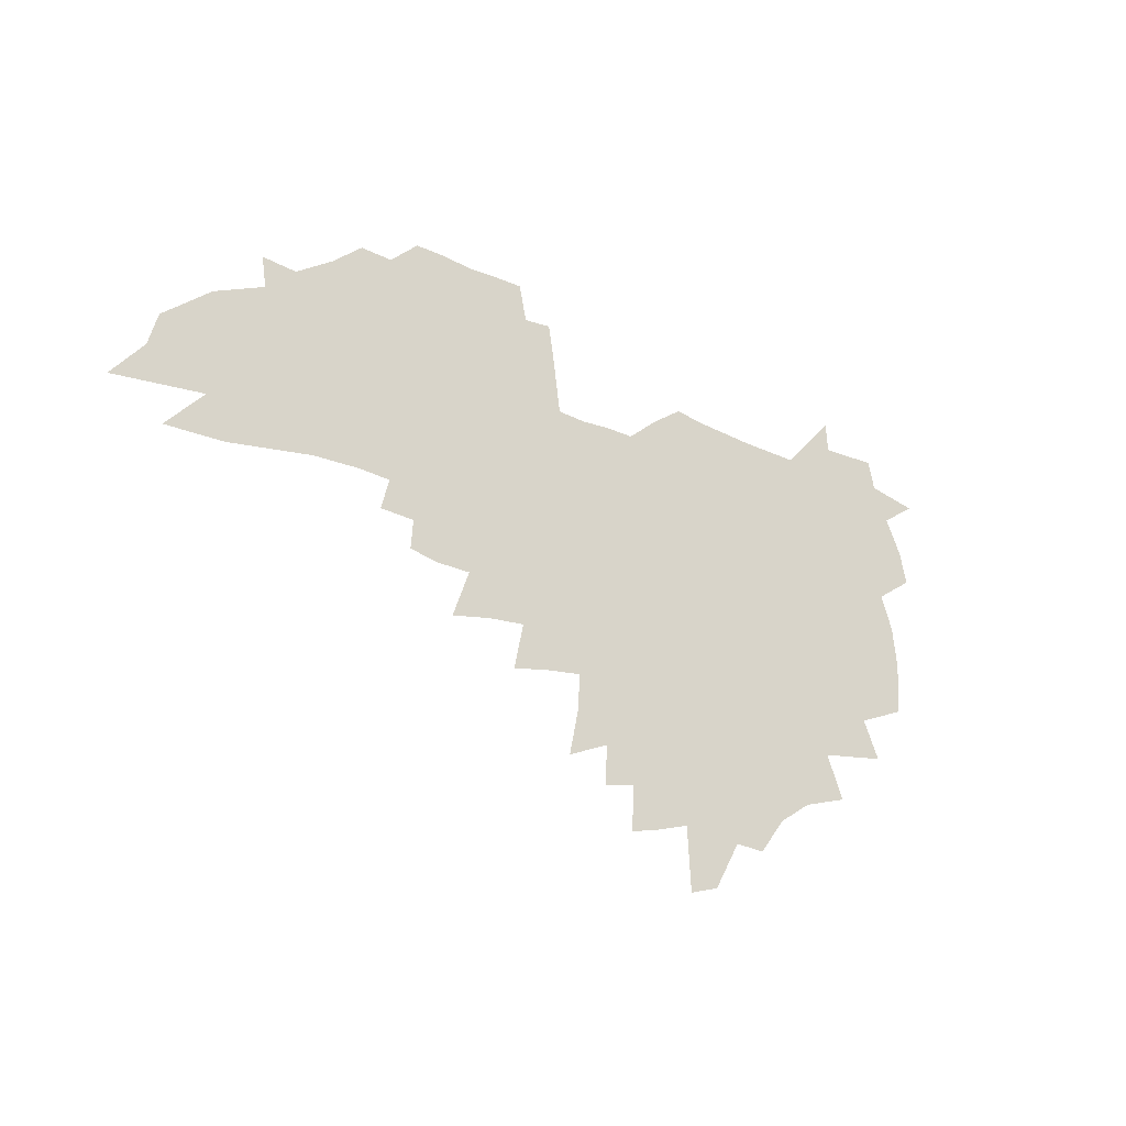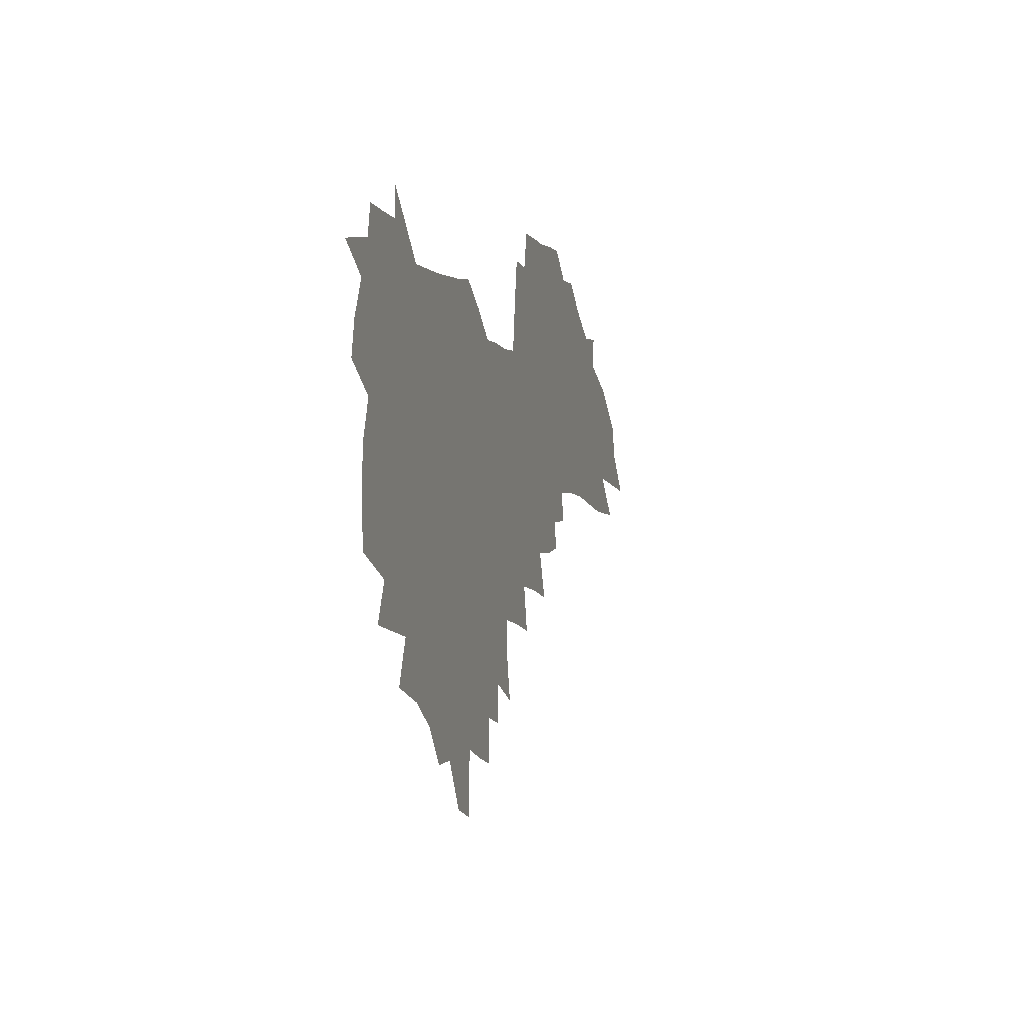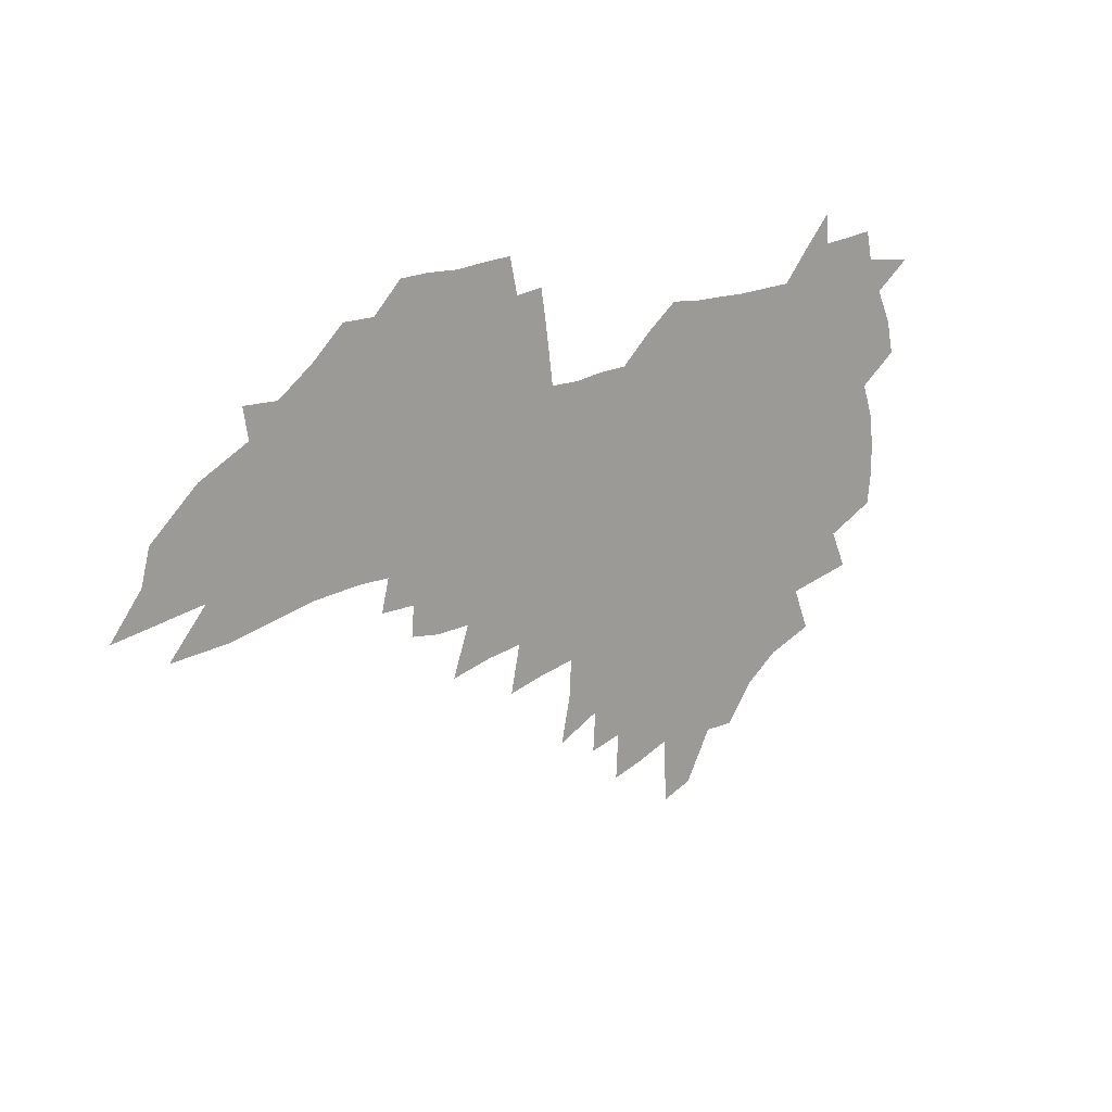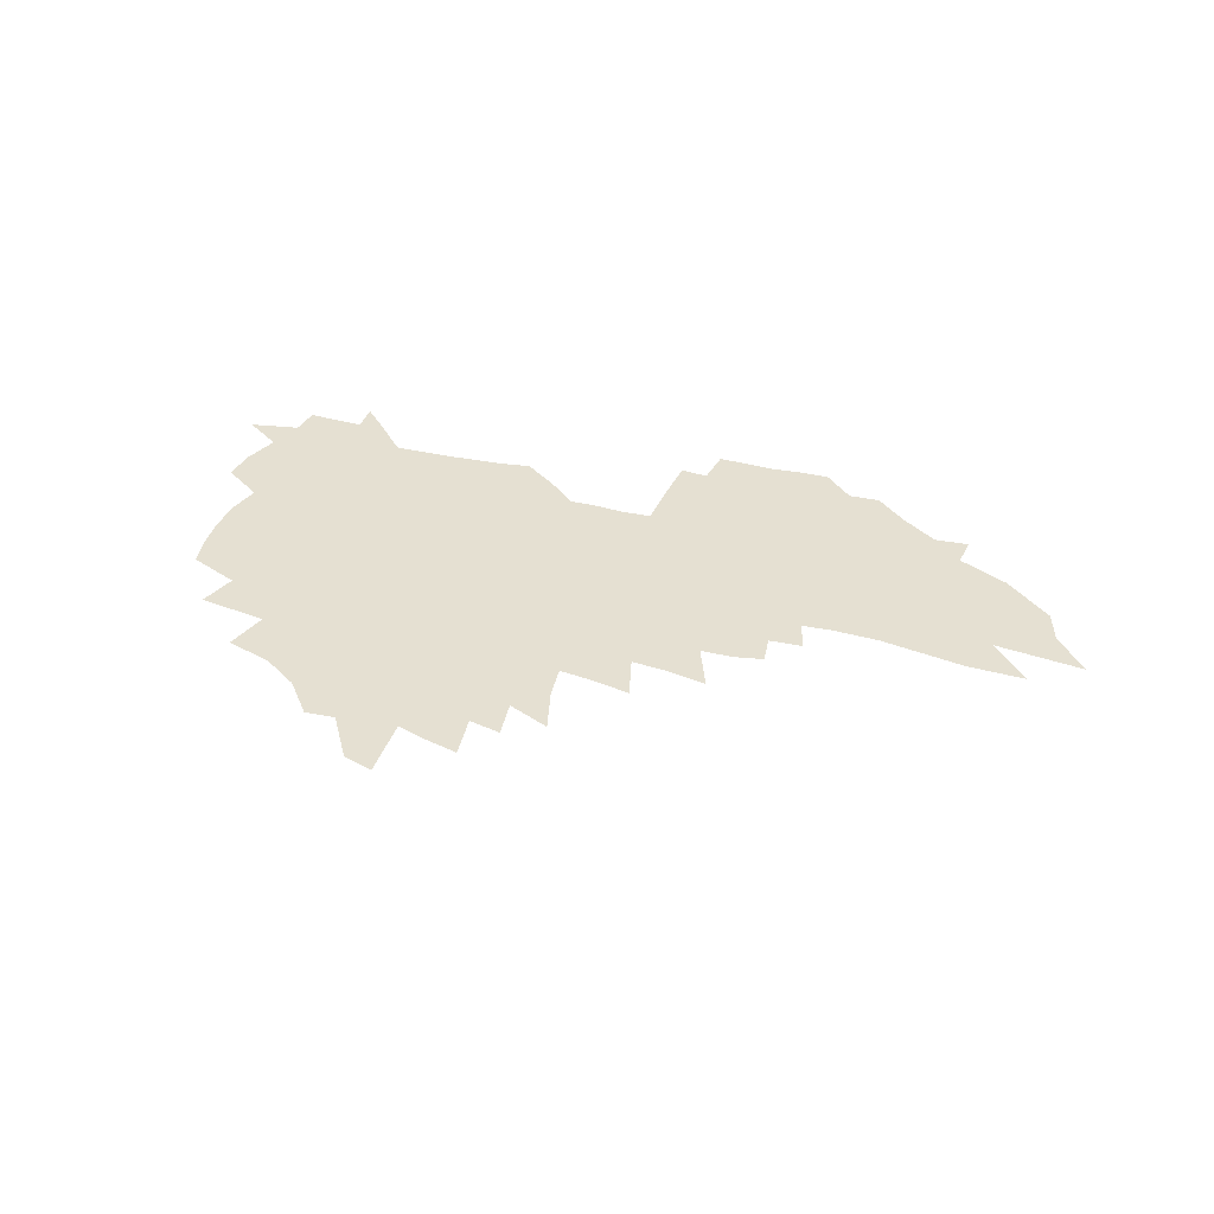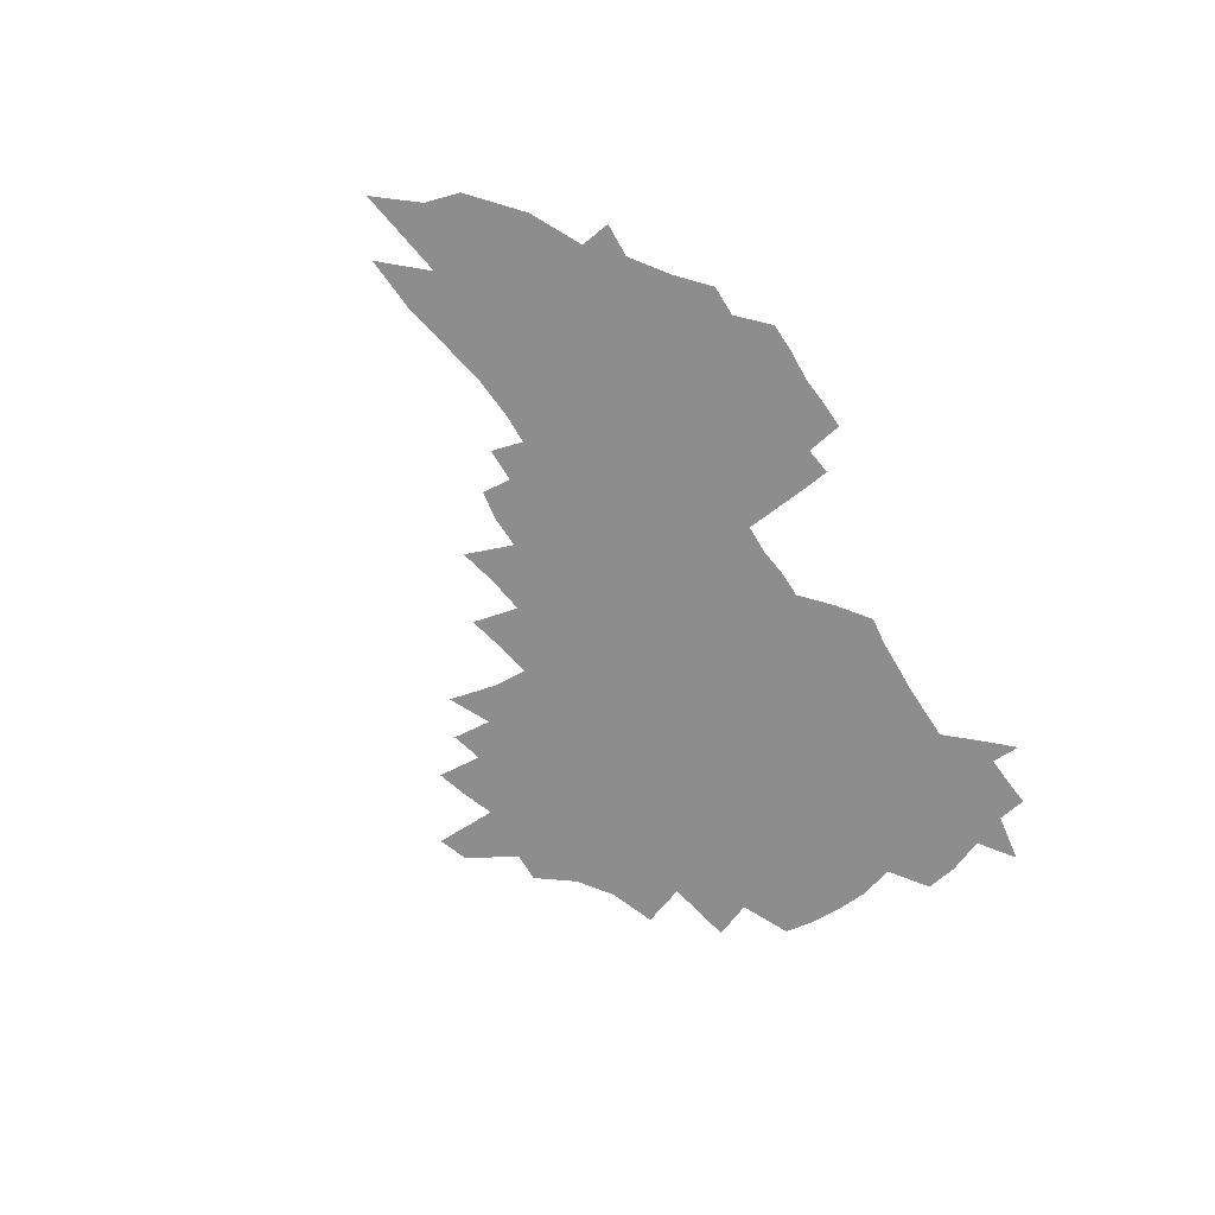
<metadata>
{"format":"obj","ext":"obj","renderer":"f3d","projection":"perspective","resolution":1024,"background":"white","views":[{"elev":-28.7,"azim":142.6,"up":"+Y"},{"elev":0.5,"azim":-73.5,"up":"+Y"},{"elev":17.8,"azim":139.9,"up":"+Y"},{"elev":37.6,"azim":14.7,"up":"+Z"},{"elev":-64.7,"azim":120.5,"up":"+Z"}]}
</metadata>
<code>
v 205.8 265.5 0
v 212.5 220.3 0
v 215.7 235.7 0
v 223.4 252.4 0
v 230.5 268.8 0
v 233.4 282.7 0
v 225.4 145.4 0
v 223.7 159.9 0
v 223.8 174.8 0
v 225.6 190.1 0
v 231.2 206.3 0
v 234.6 221.7 0
v 236.3 236.7 0
v 240.2 252.1 0
v 244.5 267.3 0
v 247.2 281.2 0
v 241.5 116.2 0
v 249.3 133.9 0
v 251.6 149 0
v 251 163 0
v 248.2 177.1 0
v 247.9 191.8 0
v 248.8 206.6 0
v 253 222.1 0
v 253.2 236.6 0
v 255 251.2 0
v 257.6 265.5 0
v 261.5 280 0
v 262.1 294 0
v 266.8 89.12 0
v 274.8 109.4 0
v 274.5 123.7 0
v 279.5 139.7 0
v 281.6 153.3 0
v 276.4 165.9 0
v 270.9 179.1 0
v 266.3 192.9 0
v 268.3 207.5 0
v 270 222 0
v 270.3 236.4 0
v 271.9 250.8 0
v 273.9 265.1 0
v 275.5 279 0
v 289.1 80.85 0
v 294.2 99.54 0
v 294.2 113.5 0
v 294.9 127.6 0
v 296.8 142.1 0
v 295.7 154.8 0
v 296.8 167.9 0
v 291.7 180.7 0
v 287.8 194.2 0
v 286.7 208 0
v 284.9 222 0
v 286 236.1 0
v 286.4 250.2 0
v 288 264.2 0
v 305.5 68.74 0
v 308.8 87.32 0
v 308.3 100.7 0
v 309.5 115.5 0
v 310.3 129.6 0
v 311.8 143.7 0
v 310.5 156.1 0
v 311.8 169.2 0
v 311.1 181.6 0
v 306.9 194.8 0
v 305.8 208.2 0
v 304.2 221.9 0
v 302.6 235.8 0
v 302.9 249.7 0
v 303.1 263.6 0
v 318.2 51.11 0
v 321.5 72.69 0
v 322.5 88.21 0
v 322.9 102.5 0
v 323.4 116.6 0
v 324.2 130.7 0
v 325.9 145.4 0
v 326.5 158.1 0
v 325.3 170 0
v 324.7 182.6 0
v 324 195.2 0
v 322.3 208.3 0
v 322.2 221.4 0
v 319.9 235.3 0
v 318.7 249.2 0
v 318.2 263.1 0
v 332.8 51.27 0
v 335.5 74.04 0
v 336.3 89.56 0
v 336.5 103.5 0
v 337.9 119 0
v 337.9 132 0
v 338.1 144.9 0
v 338.2 157.9 0
v 339 171.1 0
v 338.4 183.2 0
v 337.6 195.6 0
v 336.1 208.6 0
v 335.4 221.8 0
v 334.8 235.1 0
v 334 248.6 0
v 332.2 263.4 0
v 345.6 27.77 0
v 347.7 54.59 0
v 348.7 73.18 0
v 349.4 89.83 0
v 349.6 103.5 0
v 350.3 118.9 0
v 350.4 131.2 0
v 350.7 145.1 0
v 350.9 158.7 0
v 350.9 171.5 0
v 350.7 183.5 0
v 350 196.1 0
v 349.3 209 0
v 348.3 222.2 0
v 348.5 235.3 0
v 347.5 248.8 0
v 346.1 263.5 0
v 360.1 22.47 0
v 361.7 52.7 0
v 362.4 69.06 0
v 362.5 87.88 0
v 362.7 103.3 0
v 362.9 117.7 0
v 363.2 131.3 0
v 363.3 144.7 0
v 363.4 157.9 0
v 363.4 170.8 0
v 363.1 183.7 0
v 362.8 196.4 0
v 362.3 209.4 0
v 362 222.4 0
v 361.4 236 0
v 360.5 249.8 0
v 359.7 265 0
v 361 286 0
v 376.9 47.1 0
v 376.4 67.37 0
v 375.6 87.47 0
v 376 101.4 0
v 376.1 115.7 0
v 376 130.2 0
v 376.5 143.2 0
v 376.5 156.8 0
v 375.9 171 0
v 375.8 183.7 0
v 375.6 196.5 0
v 375.3 209.6 0
v 375.1 222.9 0
v 375.4 238.1 0
v 375.1 253 0
v 392.1 42.52 0
v 391 64.07 0
v 389.8 83.67 0
v 389.6 99.29 0
v 389.5 114.3 0
v 389.6 128.2 0
v 390.4 141.5 0
v 390.2 155.3 0
v 388.6 170.8 0
v 388.5 183.7 0
v 388.6 196.6 0
v 388.5 209.7 0
v 388.6 223.3 0
v 389.4 239.6 0
v 406.5 59.96 0
v 405.3 78.87 0
v 403.7 97.06 0
v 404.5 111.1 0
v 404.4 125.6 0
v 404.8 139.6 0
v 404.1 154.3 0
v 403.3 168.8 0
v 402.3 182.9 0
v 401.8 196.5 0
v 401.7 209.7 0
v 401.9 222.9 0
v 403.1 239.1 0
v 425.4 68.91 0
v 420.8 91.58 0
v 420.1 108 0
v 421.4 121.8 0
v 419.2 138.8 0
v 418.6 153.1 0
v 417 168.4 0
v 416.1 182.4 0
v 415.1 196.4 0
v 415.1 209.6 0
v 415.5 223.1 0
v 416.7 237.2 0
v 437.5 104.8 0
v 435.4 122.8 0
v 434.7 137.2 0
v 432.9 152.6 0
v 430.9 168.3 0
v 430.2 181.8 0
v 428.4 196.5 0
v 429.3 209.6 0
v 429.1 222.8 0
v 430.9 237.3 0
v 432.8 251.5 0
v 435 268 0
v 437.2 281.2 0
v 454.8 100.6 0
v 450.3 122.6 0
v 448.9 137.9 0
v 446.9 153.2 0
v 445.1 168.1 0
v 444 182 0
v 442.6 196 0
v 443.3 209.2 0
v 442.6 222.6 0
v 444.3 236.3 0
v 446 250.4 0
v 448.5 265.4 0
v 450.4 279.3 0
v 454.1 296.5 0
v 467.6 120.2 0
v 463.5 138.5 0
v 461.2 153.6 0
v 458.5 169.1 0
v 457.7 182.5 0
v 457.7 195.9 0
v 456.5 209.5 0
v 455.2 222.3 0
v 459.2 236.8 0
v 461.2 250.9 0
v 462 264.4 0
v 464.1 278.6 0
v 468 295.7 0
v 486.8 115.5 0
v 478.9 138.4 0
v 475.9 154 0
v 474.6 168.1 0
v 472.5 182.5 0
v 472.5 195.9 0
v 472.4 209.5 0
v 472.5 223 0
v 474.6 237.1 0
v 475 250.6 0
v 477.1 264.7 0
v 479.2 279.1 0
v 481.7 294.2 0
v 494.9 137.8 0
v 491.2 154.1 0
v 488.7 168.7 0
v 487.4 182.5 0
v 487.2 195.9 0
v 487.8 209.5 0
v 488 223 0
v 489.1 236.9 0
v 490.3 250.7 0
v 493.3 265.5 0
v 493.7 279 0
v 496.9 294.8 0
v 508.8 139.8 0
v 507.9 153.8 0
v 504.4 168.7 0
v 503.4 182.3 0
v 500.5 196.4 0
v 501.3 209.3 0
v 504 223.3 0
v 503.8 236.8 0
v 505.1 250.6 0
v 508.3 265.6 0
v 507.2 278.6 0
v 511.1 294.1 0
v 524.2 153.8 0
v 520.6 168.8 0
v 519.5 182.4 0
v 519.7 195.9 0
v 517.8 209.6 0
v 518.9 223.2 0
v 517.8 236.8 0
v 519.3 250.5 0
v 521.6 265.2 0
v 524.7 280.2 0
v 535.7 168.9 0
v 535.3 182.4 0
v 535 196 0
v 533.7 209.8 0
v 533.2 223.4 0
v 537.2 237.8 0
v 535.7 251.3 0
v 537.4 265.5 0
v 539.8 280 0
v 558.1 166.9 0
v 554 181.9 0
v 551.8 196.1 0
v 550.8 210 0
v 551.9 223.9 0
v 553.8 238.1 0
v 553.4 252.1 0
v 554.4 266.2 0
v 598.7 158.2 0
v 575.7 181.5 0
v 571.9 196.1 0
v 570.3 210.2 0
v 571 224.3 0
v 569 238.5 0
v 571.8 253.1 0
v 626.7 156 0
v 608.9 176.9 0
v 597.6 194.5 0
v 590.8 210.2 0
v 588.4 224.9 0
v 585.9 239.1 0
v 588.2 253.6 0
v 652.2 169.7 0
v 637 189.4 0
v 632.7 205.6 0
v 609.9 226.5 0
f 4 5 1
f 11 12 2
f 2 12 3
f 12 13 3
f 3 13 4
f 13 14 4
f 4 14 5
f 14 15 5
f 5 15 6
f 15 16 6
f 18 19 7
f 7 19 8
f 19 20 8
f 8 20 9
f 20 21 9
f 9 21 10
f 21 22 10
f 10 22 11
f 22 23 11
f 11 23 12
f 23 24 12
f 12 24 13
f 24 25 13
f 13 25 14
f 25 26 14
f 14 26 15
f 26 27 15
f 15 27 16
f 27 28 16
f 31 32 17
f 17 32 18
f 32 33 18
f 18 33 19
f 33 34 19
f 19 34 20
f 34 35 20
f 20 35 21
f 35 36 21
f 21 36 22
f 36 37 22
f 22 37 23
f 37 38 23
f 23 38 24
f 38 39 24
f 24 39 25
f 39 40 25
f 25 40 26
f 40 41 26
f 26 41 27
f 41 42 27
f 27 42 28
f 42 43 28
f 28 43 29
f 44 45 30
f 30 45 31
f 45 46 31
f 31 46 32
f 46 47 32
f 32 47 33
f 47 48 33
f 33 48 34
f 48 49 34
f 34 49 35
f 49 50 35
f 35 50 36
f 50 51 36
f 36 51 37
f 51 52 37
f 37 52 38
f 52 53 38
f 38 53 39
f 53 54 39
f 39 54 40
f 54 55 40
f 40 55 41
f 55 56 41
f 41 56 42
f 56 57 42
f 42 57 43
f 58 59 44
f 44 59 45
f 59 60 45
f 45 60 46
f 60 61 46
f 46 61 47
f 61 62 47
f 47 62 48
f 62 63 48
f 48 63 49
f 63 64 49
f 49 64 50
f 64 65 50
f 50 65 51
f 65 66 51
f 51 66 52
f 66 67 52
f 52 67 53
f 67 68 53
f 53 68 54
f 68 69 54
f 54 69 55
f 69 70 55
f 55 70 56
f 70 71 56
f 56 71 57
f 71 72 57
f 73 74 58
f 58 74 59
f 74 75 59
f 59 75 60
f 75 76 60
f 60 76 61
f 76 77 61
f 61 77 62
f 77 78 62
f 62 78 63
f 78 79 63
f 63 79 64
f 79 80 64
f 64 80 65
f 80 81 65
f 65 81 66
f 81 82 66
f 66 82 67
f 82 83 67
f 67 83 68
f 83 84 68
f 68 84 69
f 84 85 69
f 69 85 70
f 85 86 70
f 70 86 71
f 86 87 71
f 71 87 72
f 87 88 72
f 73 89 74
f 89 90 74
f 74 90 75
f 90 91 75
f 75 91 76
f 91 92 76
f 76 92 77
f 92 93 77
f 77 93 78
f 93 94 78
f 78 94 79
f 94 95 79
f 79 95 80
f 95 96 80
f 80 96 81
f 96 97 81
f 81 97 82
f 97 98 82
f 82 98 83
f 98 99 83
f 83 99 84
f 99 100 84
f 84 100 85
f 100 101 85
f 85 101 86
f 101 102 86
f 86 102 87
f 102 103 87
f 87 103 88
f 103 104 88
f 105 106 89
f 89 106 90
f 106 107 90
f 90 107 91
f 107 108 91
f 91 108 92
f 108 109 92
f 92 109 93
f 109 110 93
f 93 110 94
f 110 111 94
f 94 111 95
f 111 112 95
f 95 112 96
f 112 113 96
f 96 113 97
f 113 114 97
f 97 114 98
f 114 115 98
f 98 115 99
f 115 116 99
f 99 116 100
f 116 117 100
f 100 117 101
f 117 118 101
f 101 118 102
f 118 119 102
f 102 119 103
f 119 120 103
f 103 120 104
f 120 121 104
f 105 122 106
f 122 123 106
f 106 123 107
f 123 124 107
f 107 124 108
f 124 125 108
f 108 125 109
f 125 126 109
f 109 126 110
f 126 127 110
f 110 127 111
f 127 128 111
f 111 128 112
f 128 129 112
f 112 129 113
f 129 130 113
f 113 130 114
f 130 131 114
f 114 131 115
f 131 132 115
f 115 132 116
f 132 133 116
f 116 133 117
f 133 134 117
f 117 134 118
f 134 135 118
f 118 135 119
f 135 136 119
f 119 136 120
f 136 137 120
f 120 137 121
f 137 138 121
f 123 140 124
f 140 141 124
f 124 141 125
f 141 142 125
f 125 142 126
f 142 143 126
f 126 143 127
f 143 144 127
f 127 144 128
f 144 145 128
f 128 145 129
f 145 146 129
f 129 146 130
f 146 147 130
f 130 147 131
f 147 148 131
f 131 148 132
f 148 149 132
f 132 149 133
f 149 150 133
f 133 150 134
f 150 151 134
f 134 151 135
f 151 152 135
f 135 152 136
f 152 153 136
f 136 153 137
f 153 154 137
f 137 154 138
f 140 155 141
f 155 156 141
f 141 156 142
f 156 157 142
f 142 157 143
f 157 158 143
f 143 158 144
f 158 159 144
f 144 159 145
f 159 160 145
f 145 160 146
f 160 161 146
f 146 161 147
f 161 162 147
f 147 162 148
f 162 163 148
f 148 163 149
f 163 164 149
f 149 164 150
f 164 165 150
f 150 165 151
f 165 166 151
f 151 166 152
f 166 167 152
f 152 167 153
f 167 168 153
f 153 168 154
f 156 169 157
f 169 170 157
f 157 170 158
f 170 171 158
f 158 171 159
f 171 172 159
f 159 172 160
f 172 173 160
f 160 173 161
f 173 174 161
f 161 174 162
f 174 175 162
f 162 175 163
f 175 176 163
f 163 176 164
f 176 177 164
f 164 177 165
f 177 178 165
f 165 178 166
f 178 179 166
f 166 179 167
f 179 180 167
f 167 180 168
f 180 181 168
f 170 182 171
f 182 183 171
f 171 183 172
f 183 184 172
f 172 184 173
f 184 185 173
f 173 185 174
f 185 186 174
f 174 186 175
f 186 187 175
f 175 187 176
f 187 188 176
f 176 188 177
f 188 189 177
f 177 189 178
f 189 190 178
f 178 190 179
f 190 191 179
f 179 191 180
f 191 192 180
f 180 192 181
f 192 193 181
f 184 194 185
f 194 195 185
f 185 195 186
f 195 196 186
f 186 196 187
f 196 197 187
f 187 197 188
f 197 198 188
f 188 198 189
f 198 199 189
f 189 199 190
f 199 200 190
f 190 200 191
f 200 201 191
f 191 201 192
f 201 202 192
f 192 202 193
f 202 203 193
f 194 207 195
f 207 208 195
f 195 208 196
f 208 209 196
f 196 209 197
f 209 210 197
f 197 210 198
f 210 211 198
f 198 211 199
f 211 212 199
f 199 212 200
f 212 213 200
f 200 213 201
f 213 214 201
f 201 214 202
f 214 215 202
f 202 215 203
f 215 216 203
f 203 216 204
f 216 217 204
f 204 217 205
f 217 218 205
f 205 218 206
f 218 219 206
f 208 221 209
f 221 222 209
f 209 222 210
f 222 223 210
f 210 223 211
f 223 224 211
f 211 224 212
f 224 225 212
f 212 225 213
f 225 226 213
f 213 226 214
f 226 227 214
f 214 227 215
f 227 228 215
f 215 228 216
f 228 229 216
f 216 229 217
f 229 230 217
f 217 230 218
f 230 231 218
f 218 231 219
f 231 232 219
f 219 232 220
f 232 233 220
f 221 234 222
f 234 235 222
f 222 235 223
f 235 236 223
f 223 236 224
f 236 237 224
f 224 237 225
f 237 238 225
f 225 238 226
f 238 239 226
f 226 239 227
f 239 240 227
f 227 240 228
f 240 241 228
f 228 241 229
f 241 242 229
f 229 242 230
f 242 243 230
f 230 243 231
f 243 244 231
f 231 244 232
f 244 245 232
f 232 245 233
f 245 246 233
f 235 247 236
f 247 248 236
f 236 248 237
f 248 249 237
f 237 249 238
f 249 250 238
f 238 250 239
f 250 251 239
f 239 251 240
f 251 252 240
f 240 252 241
f 252 253 241
f 241 253 242
f 253 254 242
f 242 254 243
f 254 255 243
f 243 255 244
f 255 256 244
f 244 256 245
f 256 257 245
f 245 257 246
f 257 258 246
f 247 259 248
f 259 260 248
f 248 260 249
f 260 261 249
f 249 261 250
f 261 262 250
f 250 262 251
f 262 263 251
f 251 263 252
f 263 264 252
f 252 264 253
f 264 265 253
f 253 265 254
f 265 266 254
f 254 266 255
f 266 267 255
f 255 267 256
f 267 268 256
f 256 268 257
f 268 269 257
f 257 269 258
f 269 270 258
f 260 271 261
f 271 272 261
f 261 272 262
f 272 273 262
f 262 273 263
f 273 274 263
f 263 274 264
f 274 275 264
f 264 275 265
f 275 276 265
f 265 276 266
f 276 277 266
f 266 277 267
f 277 278 267
f 267 278 268
f 278 279 268
f 268 279 269
f 279 280 269
f 269 280 270
f 272 281 273
f 281 282 273
f 273 282 274
f 282 283 274
f 274 283 275
f 283 284 275
f 275 284 276
f 284 285 276
f 276 285 277
f 285 286 277
f 277 286 278
f 286 287 278
f 278 287 279
f 287 288 279
f 279 288 280
f 288 289 280
f 281 290 282
f 290 291 282
f 282 291 283
f 291 292 283
f 283 292 284
f 292 293 284
f 284 293 285
f 293 294 285
f 285 294 286
f 294 295 286
f 286 295 287
f 295 296 287
f 287 296 288
f 296 297 288
f 288 297 289
f 290 298 291
f 298 299 291
f 291 299 292
f 299 300 292
f 292 300 293
f 300 301 293
f 293 301 294
f 301 302 294
f 294 302 295
f 302 303 295
f 295 303 296
f 303 304 296
f 296 304 297
f 298 305 299
f 305 306 299
f 299 306 300
f 306 307 300
f 300 307 301
f 307 308 301
f 301 308 302
f 308 309 302
f 302 309 303
f 309 310 303
f 303 310 304
f 310 311 304
f 306 312 307
f 312 313 307
f 307 313 308
f 313 314 308
f 308 314 309
f 314 315 309
f 309 315 310

</code>
